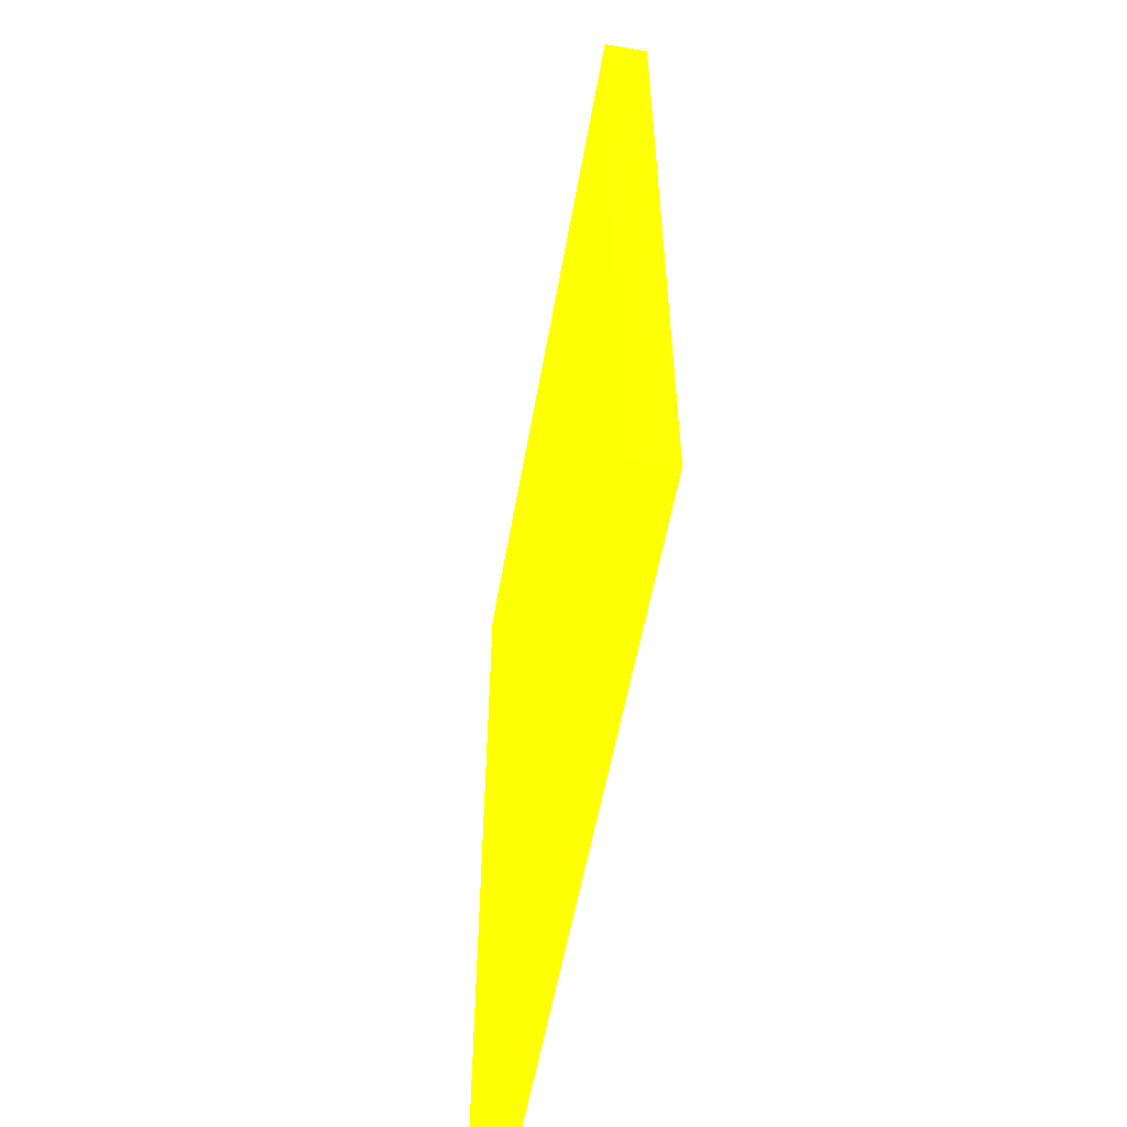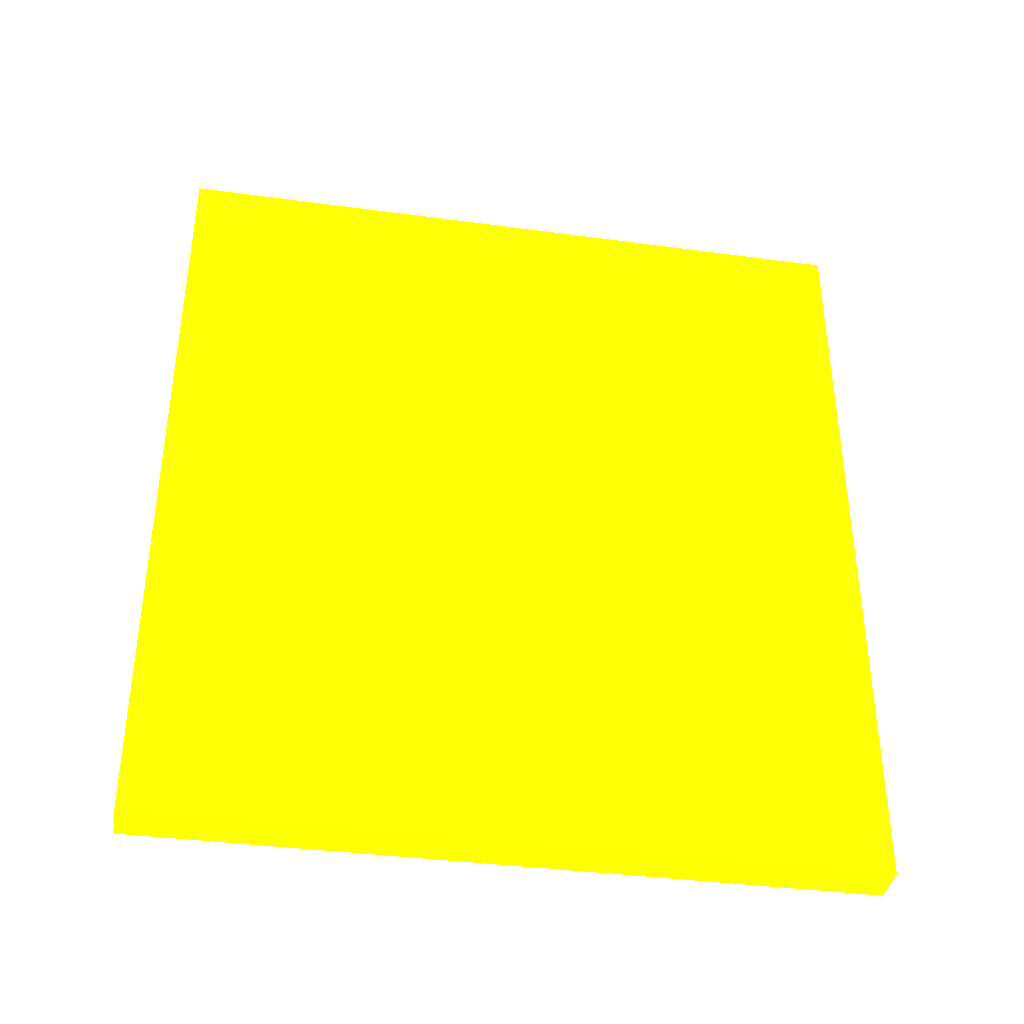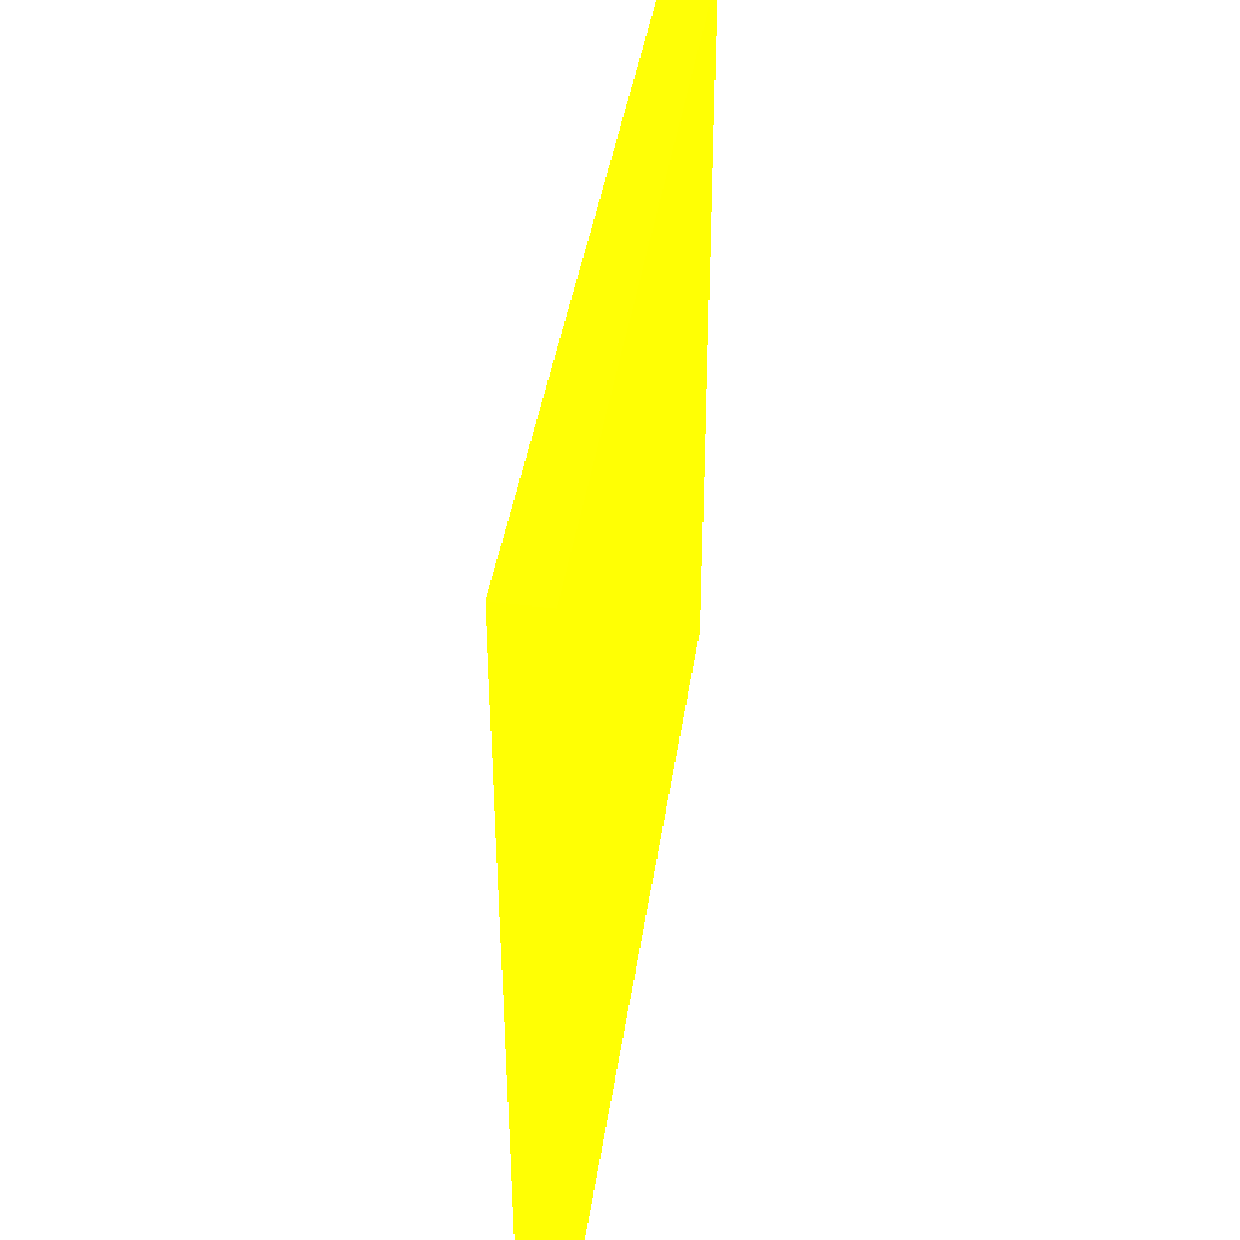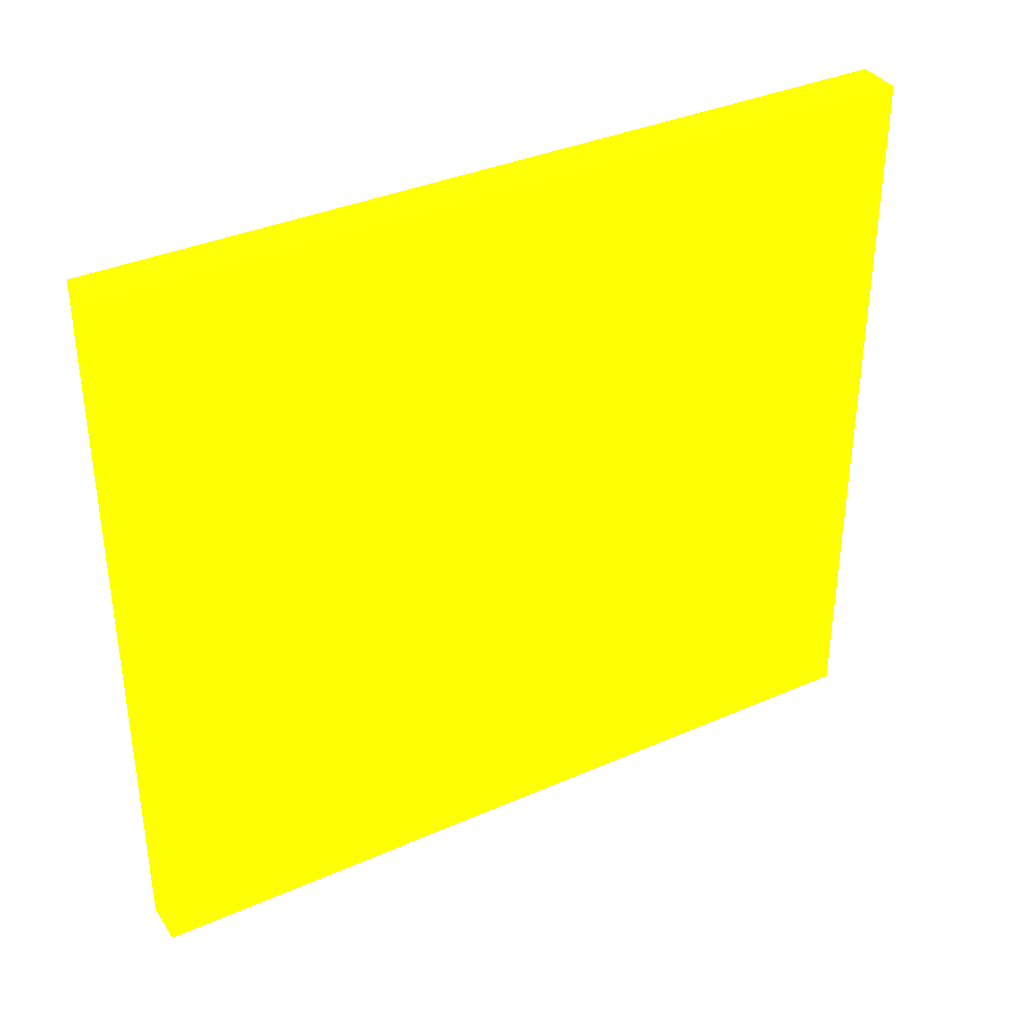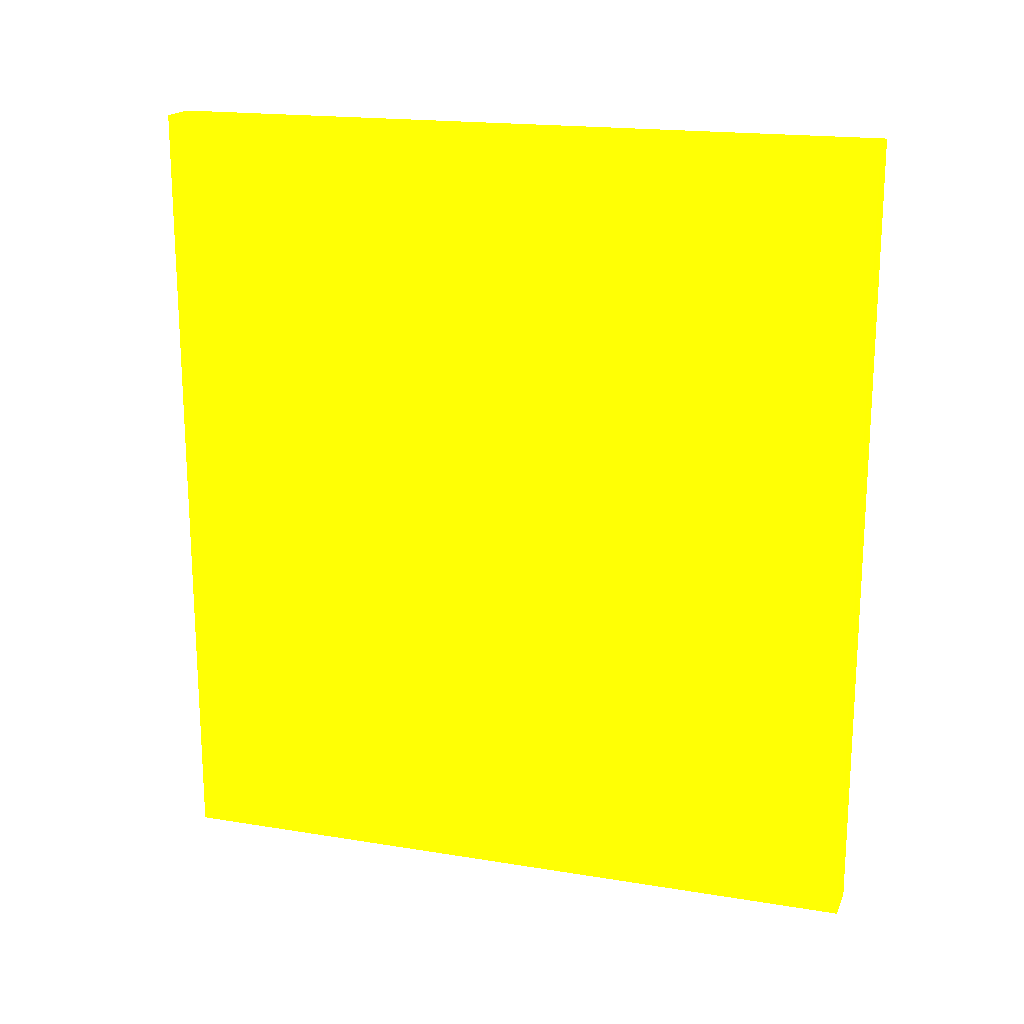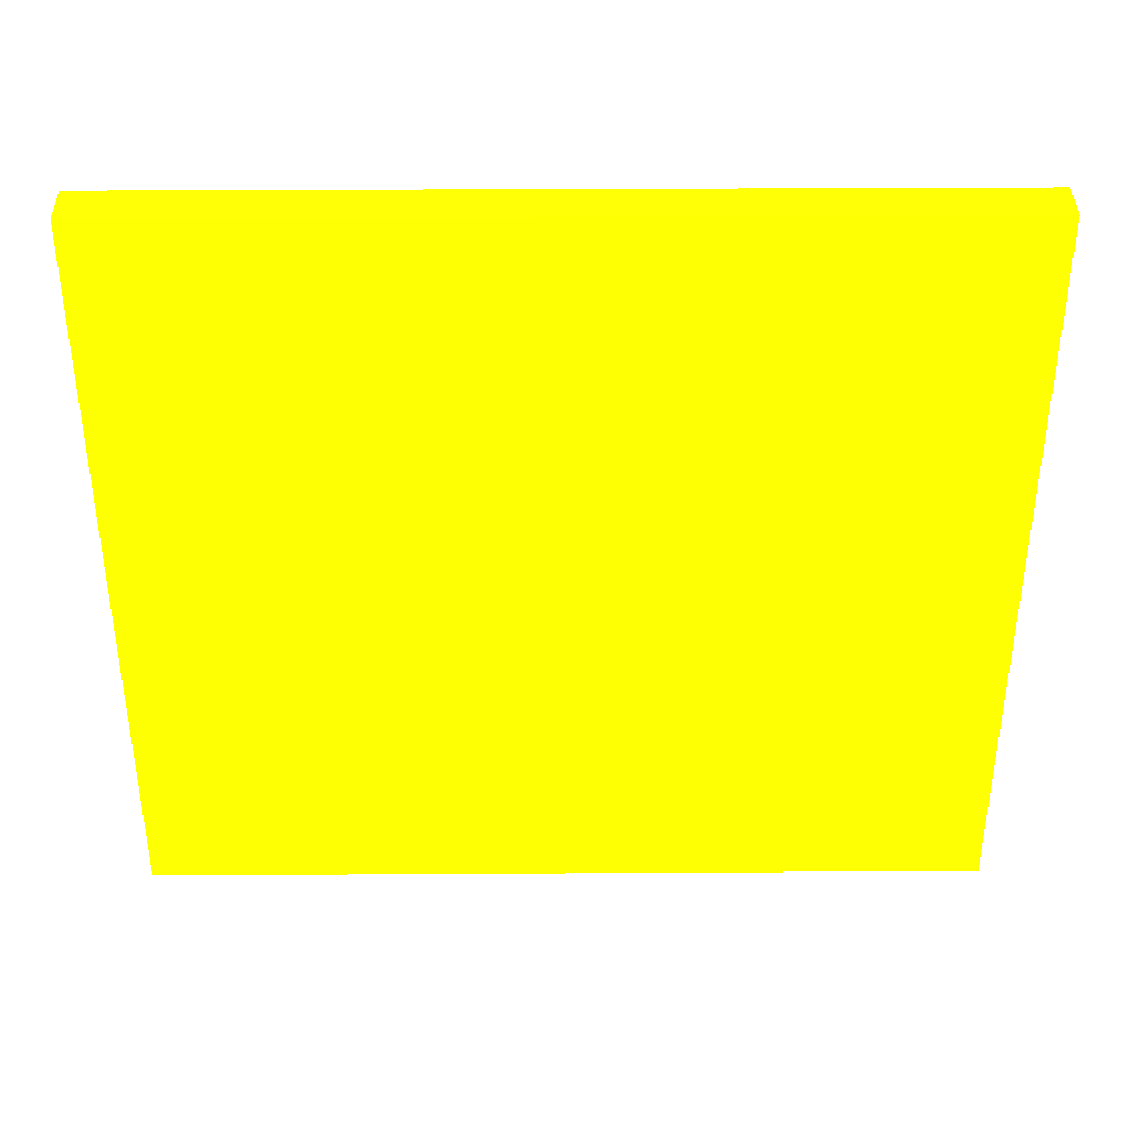
<metadata>
{"format":"obj","ext":"obj","renderer":"f3d","projection":"perspective","resolution":1024,"background":"white","views":[{"elev":-55.8,"azim":-10.0,"up":"+Y"},{"elev":-37.5,"azim":80.2,"up":"+Y"},{"elev":41.7,"azim":-171.5,"up":"+Z"},{"elev":36.4,"azim":60.3,"up":"+Z"},{"elev":18.1,"azim":107.7,"up":"+Y"},{"elev":38.7,"azim":89.6,"up":"+Z"}]}
</metadata>
<code>
v -1.816 -0.2373 -10.83 0.9882 0.9098 0.01176
v -1.816 -0.2373 -10.98 0.9882 0.9098 0.01176
v -1.825 -0.2373 -10.83 0.9882 0.9098 0.01176
v -1.816 -0.402 -10.83 0.9882 0.9098 0.01176
v -1.825 -0.2373 -10.98 0.9882 0.9098 0.01176
v -1.816 -0.402 -10.98 0.9882 0.9098 0.01176
v -1.825 -0.402 -10.83 0.9882 0.9098 0.01176
v -1.825 -0.402 -10.98 0.9882 0.9098 0.01176
f 1 2 5
f 1 5 3
f 1 3 7
f 1 7 4
f 1 4 6
f 1 6 2
f 2 6 8
f 2 8 5
f 3 5 8
f 3 8 7
f 4 7 8
f 4 8 6

</code>
